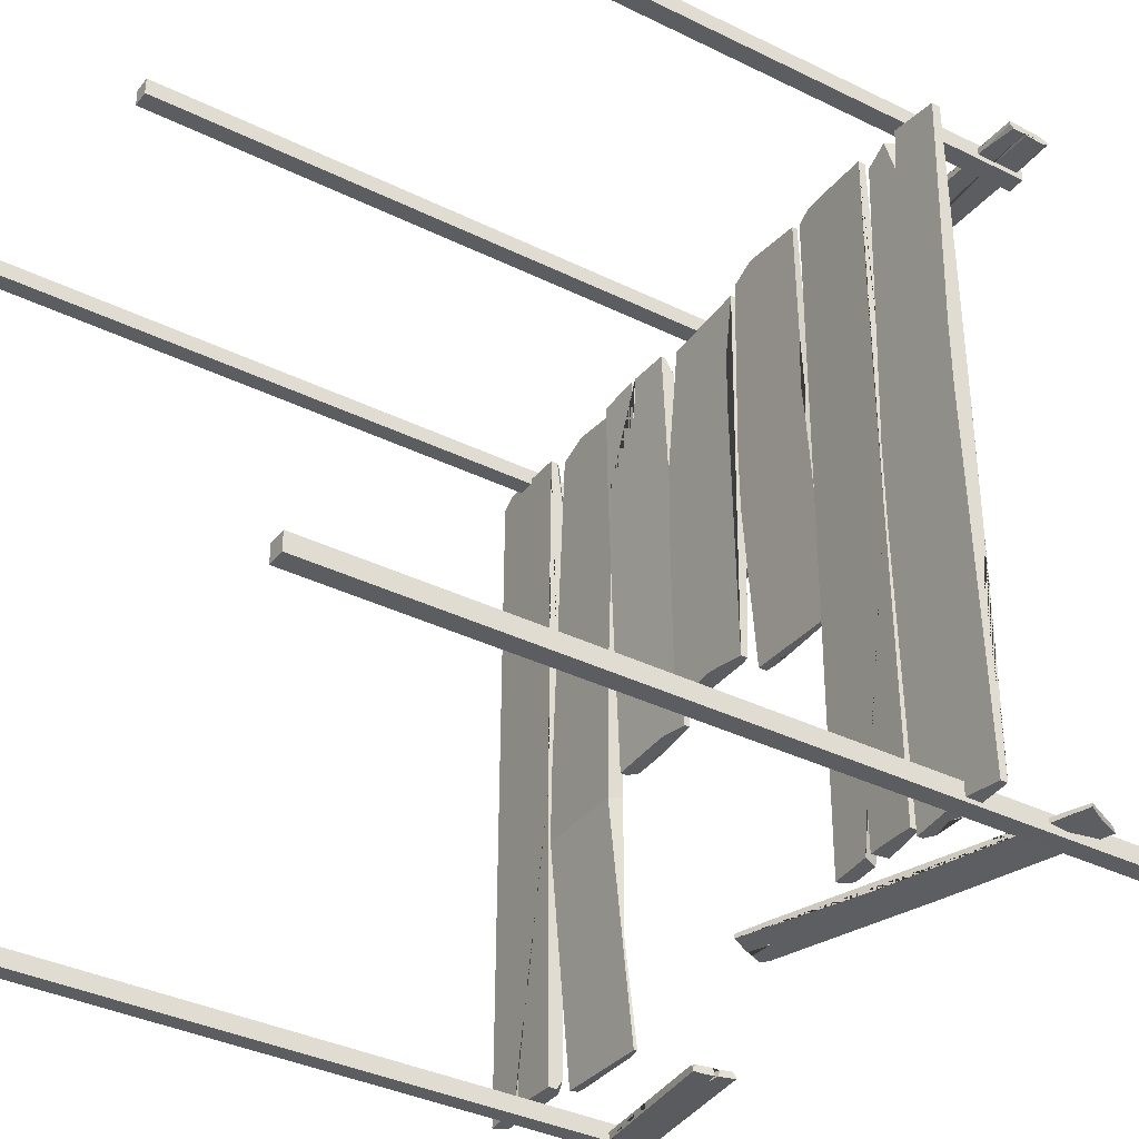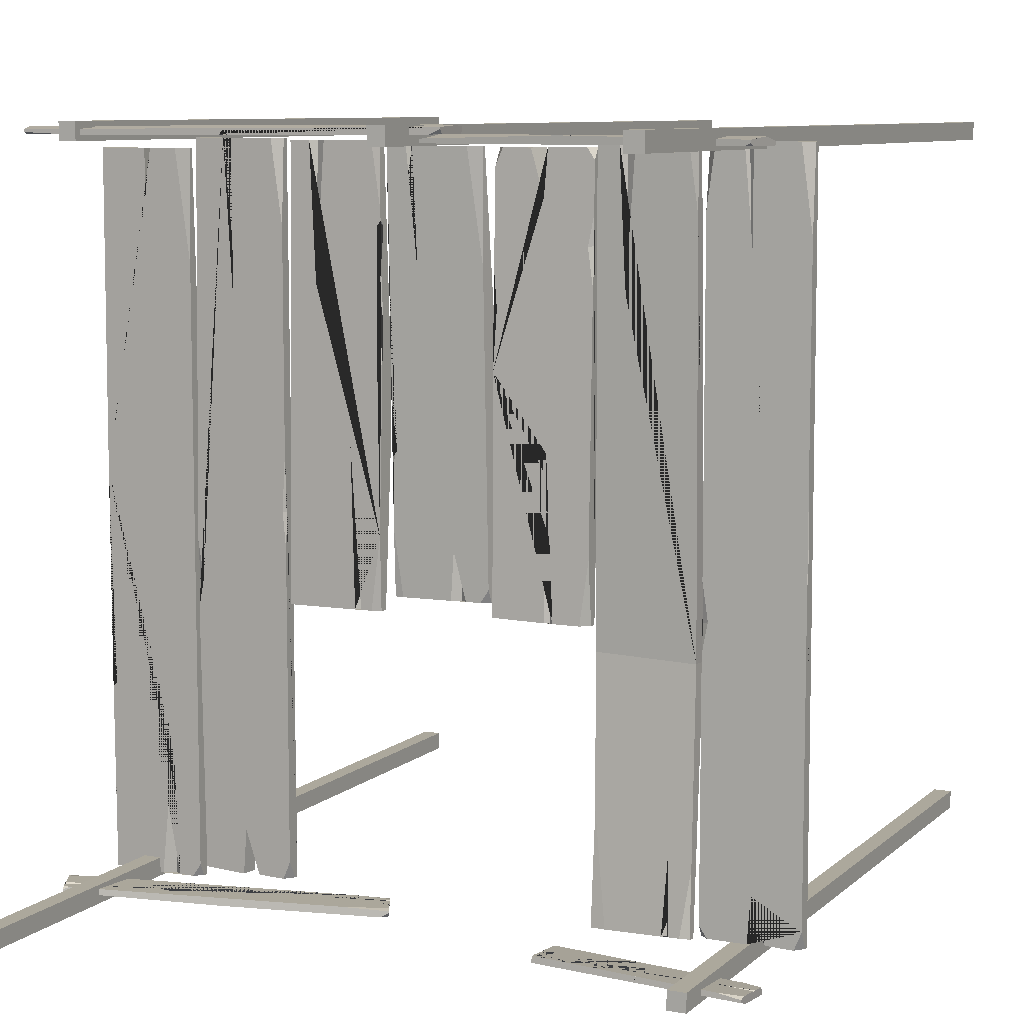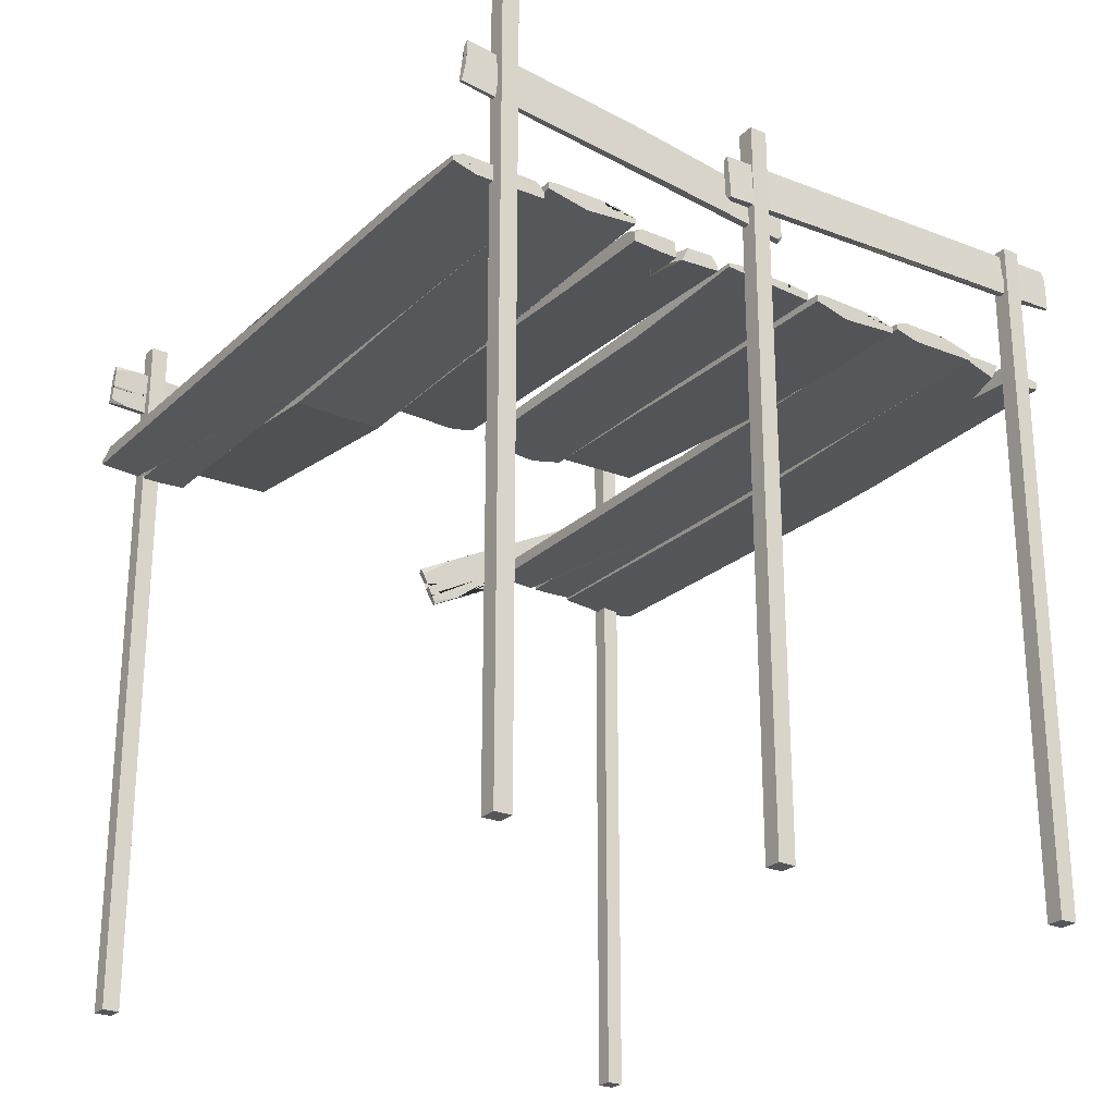
<metadata>
{"format":"obj","ext":"obj","renderer":"f3d","projection":"perspective","resolution":1024,"background":"white","views":[{"elev":-36.4,"azim":57.3,"up":"+Z"},{"elev":8.5,"azim":-154.2,"up":"+Z"},{"elev":-25.1,"azim":-34.7,"up":"+Y"}]}
</metadata>
<code>
o Cube.018_Cube.032
v 4.246 0.6586 1.564
v 4.224 0.6577 1.564
v 4.177 0.6557 1.564
v 4.143 0.6542 1.564
v 2.909 0.6013 1.567
v 2.909 0.6013 1.55
v 2.937 0.6026 1.537
v 3.622 0.6319 1.534
v 3.638 0.6326 1.557
v 3.65 0.6331 1.534
v 4.556 0.6719 1.53
v 4.708 0.6784 1.545
v 4.708 0.6784 1.559
v 2.945 0.7957 1.537
v 3.792 0.832 1.533
v 3.817 0.7023 1.533
v 3.828 0.8335 1.533
v 4.493 0.862 1.53
v 4.7 0.8488 1.529
v 4.704 0.7632 1.529
v 4.313 0.7472 1.531
v 4.705 0.7469 1.529
v 4.707 0.6947 1.529
v 3.637 0.7005 1.534
v 2.908 0.6167 1.537
v 2.902 0.7791 1.537
v 4.705 0.7545 1.535
v 4.7 0.8709 1.539
v 4.702 0.8246 1.562
v 4.703 0.794 1.562
v 4.7 0.8709 1.55
v 2.901 0.7938 1.557
v 3.811 0.8328 1.551
v 2.901 0.7938 1.565
v 2.907 0.6551 1.57
v 1.788 -2.269 1.565
v 1.788 -2.269 1.488
v 1.788 1.493 1.488
v 1.788 1.493 1.565
v 1.866 -2.269 1.488
v 1.866 1.493 1.488
v 1.866 -2.269 1.565
v 1.866 1.493 1.565
v 3.027 -2.218 1.571
v 3.027 -2.218 1.493
v 3.027 0.9829 1.493
v 3.027 0.9829 1.571
v 3.105 -2.218 1.493
v 3.105 0.9829 1.493
v 3.105 -2.218 1.571
v 3.105 0.9829 1.571
v 4.444 -2.19 1.583
v 4.444 -2.19 1.505
v 4.444 0.889 1.505
v 4.444 0.889 1.583
v 4.522 -2.19 1.505
v 4.522 0.889 1.505
v 4.522 -2.19 1.583
v 4.522 0.889 1.583
v 1.774 0.6671 1.503
v 2.034 0.6378 1.503
v 2.044 0.6366 1.514
v 2.054 0.6356 1.503
v 2.094 0.631 1.503
v 2.11 0.6292 1.524
v 2.124 0.6277 1.503
v 3.04 0.5242 1.503
v 3.195 0.5068 1.506
v 3.195 0.5068 1.524
v 3.17 0.5096 1.536
v 2.575 0.5767 1.536
v 2.551 0.5794 1.536
v 1.633 0.683 1.52
v 1.633 0.683 1.506
v 2.443 0.7855 1.536
v 2.412 0.789 1.536
v 1.643 0.7673 1.536
v 1.641 0.7511 1.536
v 3.196 0.522 1.536
v 1.655 0.8744 1.526
v 1.653 0.8574 1.503
v 1.65 0.8284 1.503
v 1.648 0.8153 1.513
v 1.646 0.7979 1.503
v 1.635 0.7002 1.503
v 1.655 0.8744 1.515
v 3.216 0.6982 1.516
v 2.977 0.7251 1.503
v 1.683 0.8713 1.503
v 3.216 0.6982 1.508
v 1.939 0.7846 1.503
v 3.213 0.6689 1.503
v 3.201 0.5602 1.503
v 3.2 0.5521 1.513
v 2.865 0.6041 1.503
v 3.199 0.5475 1.503
v 3.197 0.5257 1.503
v 2.125 0.7687 1.503
v 2.053 0.7174 1.503
v 1.871 0.6522 -1.592
v 1.876 0.6511 -1.581
v 1.882 0.6516 -1.592
v 1.904 0.6505 -1.591
v 1.92 0.6496 -1.59
v 2.513 0.6188 -1.57
v 2.513 0.6177 -1.553
v 2.498 0.6175 -1.541
v 2.169 0.6345 -1.55
v 2.163 0.6364 -1.573
v 2.156 0.6352 -1.551
v 1.721 0.6576 -1.564
v 1.648 0.6624 -1.581
v 1.649 0.6634 -1.596
v 2.5 0.8097 -1.527
v 2.093 0.8307 -1.539
v 2.078 0.701 -1.549
v 2.076 0.8316 -1.54
v 1.756 0.848 -1.549
v 1.656 0.8311 -1.554
v 1.652 0.7458 -1.56
v 1.84 0.7369 -1.554
v 1.651 0.7296 -1.561
v 1.649 0.6776 -1.565
v 2.164 0.7025 -1.546
v 2.513 0.6321 -1.539
v 2.517 0.7069 -1.534
v 2.463 0.7162 -1.535
v 2.517 0.7406 -1.533
v 2.521 0.794 -1.528
v 2.518 0.7141 -1.566
v 2.464 0.7175 -1.568
v 2.519 0.7269 -1.565
v 1.652 0.7375 -1.566
v 1.658 0.8538 -1.562
v 1.656 0.8093 -1.588
v 1.655 0.7788 -1.59
v 1.658 0.8546 -1.573
v 2.522 0.81 -1.547
v 2.085 0.8324 -1.558
v 2.523 0.8105 -1.554
v 2.516 0.6726 -1.569
v 1.88 0.7328 -1.586
v 4.582 0.6466 -1.52
v 4.385 0.5469 -1.538
v 4.378 0.5437 -1.549
v 4.37 0.5394 -1.539
v 4.34 0.524 -1.542
v 4.329 0.519 -1.563
v 4.317 0.5126 -1.544
v 3.623 0.1613 -1.607
v 3.506 0.1023 -1.62
v 3.507 0.1033 -1.638
v 3.977 0.3413 -1.607
v 3.995 0.3506 -1.606
v 4.69 0.7014 -1.527
v 4.689 0.7006 -1.513
v 3.45 0.2905 -1.643
v 4.007 0.5721 -1.593
v 4.03 0.584 -1.59
v 4.652 0.778 -1.541
v 4.66 0.7634 -1.541
v 3.467 0.1846 -1.648
v 3.538 0.2281 -1.641
v 3.453 0.2153 -1.646
v 3.428 0.2627 -1.646
v 3.463 0.1872 -1.615
v 3.537 0.2254 -1.608
v 3.457 0.1986 -1.615
v 4.603 0.8734 -1.529
v 4.609 0.8569 -1.506
v 4.622 0.8309 -1.507
v 4.629 0.8197 -1.517
v 4.636 0.8036 -1.507
v 4.681 0.7159 -1.51
v 4.602 0.8728 -1.518
v 3.419 0.2745 -1.626
v 3.6 0.3654 -1.596
v 4.581 0.8616 -1.508
v 3.419 0.2741 -1.618
v 4.407 0.7097 -1.527
v 3.432 0.2475 -1.614
v 3.481 0.1501 -1.616
v 3.486 0.1433 -1.626
v 3.734 0.2843 -1.593
v 3.487 0.1386 -1.616
v 3.497 0.1191 -1.617
v 4.265 0.6432 -1.54
v 4.341 0.6154 -1.536
v 1.896 -2.262 -1.596
v 1.896 -2.262 -1.518
v 1.896 0.9854 -1.518
v 1.896 0.9854 -1.596
v 1.818 -2.262 -1.518
v 1.818 0.9854 -1.518
v 1.818 -2.262 -1.596
v 1.818 0.9854 -1.596
v 4.552 -2.216 -1.579
v 4.552 -2.216 -1.501
v 4.552 1.584 -1.501
v 4.552 1.584 -1.579
v 4.474 -2.216 -1.501
v 4.474 1.584 -1.501
v 4.474 -2.216 -1.579
v 4.474 1.584 -1.579
v 2.025 0.2843 0.7359
v 2.025 0.2843 0.5573
v 2.025 0.2843 0.2028
v 2.025 0.2843 -0.1837
v 2.025 0.2914 -1.517
v 2.025 0.3283 -1.517
v 2.025 0.3554 -1.468
v 2.025 0.3554 -0.4057
v 2.025 0.3444 -0.2887
v 2.025 0.3554 -0.1283
v 2.025 0.3554 1.257
v 2.025 0.3212 1.514
v 2.025 0.2907 1.514
v 1.608 0.3554 -1.442
v 1.608 0.3554 -0.1316
v 1.622 0.3554 0.01703
v 1.608 0.3554 0.2603
v 1.608 0.3554 1.166
v 1.656 0.3554 1.514
v 1.841 0.3554 1.514
v 1.839 0.3554 0.8547
v 1.876 0.3554 1.514
v 1.989 0.3554 1.514
v 2.001 0.3554 -0.2844
v 1.991 0.3554 -1.517
v 1.829 0.3554 -1.517
v 1.815 0.3554 -1.326
v 1.756 0.3525 -1.513
v 1.64 0.3548 -1.516
v 1.818 0.2843 -1.517
v 1.817 0.2843 -1.326
v 1.791 0.2843 -1.517
v 1.86 0.3427 1.514
v 1.608 0.3344 1.514
v 1.708 0.2843 1.514
v 1.774 0.2843 1.514
v 1.608 0.3105 1.514
v 1.608 0.3118 -1.517
v 1.608 0.3414 0.01696
v 1.608 0.2952 -1.517
v 1.908 0.2843 -1.517
v 2.047 0.379 1.24
v 2.047 0.3707 0.7352
v 2.047 0.3469 0.7163
v 2.047 0.3678 0.5566
v 2.047 0.3621 0.2022
v 2.048 0.3558 -0.1843
v 2.048 0.3514 -0.4507
v 2.048 0.2803 -0.4514
v 2.048 0.2811 -0.4051
v 2.048 0.2856 -0.1277
v 2.047 0.3465 1.513
v 2.047 0.377 1.513
v 2.464 0.2811 -0.4575
v 2.23 0.3127 1.514
v 2.463 0.3343 1.514
v 2.039 0.3766 -1.516
v 2.363 0.3841 1.513
v 2.335 0.3634 1.513
v 2.297 0.3839 1.513
v 2.084 0.3835 1.513
v 2.463 0.3581 1.513
v 2.455 0.3925 -1.521
v 2.463 0.3506 -1.059
v 2.464 0.3525 -0.4377
v 2.455 0.4089 -1.519
v 2.339 0.3748 0.9493
v 2.391 0.4197 -1.516
v 2.155 0.42 -1.512
v 2.137 0.3997 -1.515
v 2.141 0.3862 -1.182
v 2.127 0.42 -1.511
v 2.08 0.4201 -1.511
v 2.039 0.4132 -1.511
v 2.044 0.3755 -1.213
v 2.464 0.2928 0.261
v 2.065 0.3705 0.7154
v 2.48 0.3026 0.4071
v 2.48 0.2974 0.5856
v 2.48 0.2963 0.6246
v 2.48 0.2851 1.011
v 2.48 0.2783 1.486
v 2.48 0.3152 1.487
v 2.48 0.3437 1.439
v 2.48 0.3497 1.235
v 2.48 0.3421 1.118
v 2.48 0.3577 0.9577
v 2.48 0.3879 -0.07993
v 2.48 0.3612 -0.3372
v 2.48 0.3307 -0.3381
v 2.897 0.3445 1.413
v 2.897 0.3559 1.019
v 2.883 0.3603 0.8705
v 2.897 0.3673 0.6273
v 2.664 0.3953 -0.3363
v 2.665 0.3762 0.3225
v 2.628 0.3953 -0.3363
v 2.515 0.3953 -0.3363
v 2.504 0.3532 1.114
v 2.513 0.3423 1.488
v 2.676 0.3423 1.488
v 2.69 0.3479 1.297
v 2.748 0.3396 1.484
v 2.865 0.3417 1.487
v 2.686 0.2713 1.486
v 2.688 0.2768 1.295
v 2.714 0.2713 1.486
v 2.645 0.3826 -0.3366
v 2.897 0.3743 -0.3369
v 2.796 0.3243 -0.3383
v 2.73 0.3243 -0.3383
v 2.897 0.3505 -0.3376
v 2.897 0.2987 1.486
v 2.897 0.3463 0.8702
v 2.897 0.2821 1.486
v 2.596 0.2713 1.486
v 3.352 0.3341 -0.02249
v 3.344 0.3491 0.2723
v 3.344 0.3256 0.2916
v 3.346 0.3491 0.4509
v 3.35 0.3491 0.541
v 3.354 0.3491 0.9275
v 3.369 0.3421 1.484
v 3.369 0.3051 1.484
v 3.357 0.278 1.15
v 3.353 0.278 0.8721
v 3.349 0.2972 -0.2951
v 3.349 0.3277 -0.2951
v 2.937 0.278 0.864
v 2.933 0.278 0.4721
v 3.165 0.263 -0.2931
v 3.2 0.263 -0.2935
v 2.932 0.2841 -0.2905
v 2.969 0.3341 -0.2909
v 3.032 0.3341 -0.2916
v 3.061 0.3135 -0.2919
v 3.098 0.3341 -0.2923
v 3.311 0.3341 -0.2947
v 2.932 0.3079 -0.2905
v 2.952 0.3217 1.489
v 2.947 0.3491 1.025
v 2.933 0.3341 -0.237
v 2.952 0.3382 1.489
v 3.062 0.3341 0.2718
v 3.016 0.3491 1.488
v 3.253 0.3491 1.486
v 3.27 0.3286 1.485
v 3.232 0.3491 1.009
v 3.28 0.3491 1.485
v 3.326 0.3491 0.2923
v 3.398 0.3442 1.238
v 3.391 0.3541 1.196
v 3.391 0.3309 1.176
v 3.389 0.3576 1.017
v 3.384 0.3645 0.9919
v 3.382 0.3565 0.8075
v 3.379 0.3721 0.6054
v 3.383 0.3923 -0.04735
v 3.379 0.3911 -0.3472
v 3.379 0.3541 -0.3479
v 3.376 0.3053 0.3821
v 3.379 0.2999 0.6594
v 3.402 0.302 1.51
v 3.402 0.3325 1.511
v 3.815 0.2994 0.5493
v 3.803 0.2965 0.6981
v 3.82 0.2917 0.9412
v 3.585 0.2676 1.507
v 3.55 0.2676 1.508
v 3.818 0.2883 1.504
v 3.718 0.3384 1.507
v 3.69 0.3178 1.507
v 3.652 0.3385 1.508
v 3.439 0.3388 1.511
v 3.818 0.3121 1.505
v 3.796 0.3701 -0.3533
v 3.817 0.3105 0.6981
v 3.796 0.3867 -0.353
v 3.687 0.3495 0.9435
v 3.496 0.398 -0.3487
v 3.478 0.3775 -0.3488
v 3.517 0.3852 0.3037
v 3.468 0.398 -0.3483
v 3.421 0.3981 -0.3477
v 3.405 0.368 0.8096
v 3.409 0.3544 1.176
v 4.253 0.2843 0.7359
v 4.253 0.2843 0.5573
v 4.253 0.2843 0.2028
v 4.253 0.2843 -0.1837
v 4.253 0.2914 -1.517
v 4.253 0.3283 -1.517
v 4.253 0.3554 -0.4057
v 4.253 0.3444 -0.2887
v 4.253 0.3554 -0.1283
v 4.253 0.3212 1.514
v 4.253 0.2907 1.514
v 3.837 0.3554 -1.442
v 3.837 0.3554 -0.1316
v 3.85 0.3554 0.01703
v 3.837 0.3554 0.2603
v 3.837 0.3554 1.166
v 3.884 0.3554 1.514
v 4.07 0.3554 1.514
v 4.068 0.3554 0.8547
v 4.105 0.3554 1.514
v 4.229 0.3554 -0.2844
v 4.058 0.3554 -1.517
v 4.043 0.3554 -1.326
v 3.985 0.3525 -1.513
v 3.868 0.3548 -1.516
v 4.047 0.2843 -1.517
v 4.045 0.2843 -1.326
v 4.019 0.2843 -1.517
v 4.088 0.3427 1.514
v 3.837 0.3344 1.514
v 3.937 0.2843 1.514
v 4.003 0.2843 1.514
v 3.837 0.3105 1.514
v 3.837 0.3118 -1.517
v 3.837 0.3414 0.01696
v 3.837 0.2952 -1.517
v 4.137 0.2843 -1.517
v 4.69 0.3491 -0.7817
v 4.69 0.3256 -0.7625
v 4.69 0.3491 -0.6031
v 4.69 0.3491 -0.2487
v 4.69 0.3491 0.1378
v 4.69 0.3421 1.471
v 4.69 0.3051 1.471
v 4.69 0.278 0.3598
v 4.69 0.278 0.08244
v 4.69 0.3122 -1.56
v 4.69 0.3427 -1.56
v 4.274 0.278 0.08573
v 4.274 0.278 -0.3062
v 4.507 0.278 -1.56
v 4.542 0.278 -1.56
v 4.495 0.278 1.471
v 4.481 0.278 1.28
v 4.422 0.2809 1.467
v 4.484 0.3491 1.471
v 4.483 0.3491 1.28
v 4.456 0.3491 1.471
v 4.274 0.2991 -1.56
v 4.311 0.3491 -1.56
v 4.374 0.3491 -1.56
v 4.402 0.3284 -1.56
v 4.459 0.3491 -1.564
v 4.274 0.3229 -1.56
v 4.274 0.3217 1.471
v 4.274 0.3491 1.007
v 4.274 0.3491 -1.506
v 4.274 0.3382 1.471
v 4.398 0.3491 -0.9958
v 4.338 0.3491 1.471
v 4.574 0.3491 1.471
v 4.672 0.3491 -0.762
f 13 1 2 3 4 5 6 7 8 9 10 11 12
f 14 15 16 17 18 19 20 21 22 23 11 10 24 8 7 25 26
f 20 27 21
f 21 27 22
f 19 18 28
f 23 12 11
f 7 6 25
f 31 29 30 13 12 23 22 27 20 19 28
f 14 26 32
f 34 31 28 18 17 33 15 14 32
f 78 73 72 71 70 79 87 75 76 80 77
f 4 3 2 1 13 30 29 31 34 35 5
f 35 34 32 26 25 6 5
f 10 9 24
f 24 9 8
f 33 17 16
f 15 33 16
f 36 37 38 39
f 37 40 41 38
f 40 42 43 41
f 42 36 39 43
f 37 36 42 40
f 41 43 39 38
f 44 45 46 47
f 45 48 49 46
f 48 50 51 49
f 50 44 47 51
f 45 44 50 48
f 49 51 47 46
f 52 53 54 55
f 53 56 57 54
f 56 58 59 57
f 58 52 55 59
f 53 52 58 56
f 57 59 55 54
f 60 61 62 63 64 65 66 67 68 69 70 71 72 73 74
f 70 69 79
f 81 82 83 84 85 74 73 78 77 80 86
f 88 89 86 80 76 75 87 90
f 84 83 91
f 91 83 82
f 60 74 85
f 86 89 81
f 93 94 95
f 95 94 96
f 92 88 90
f 93 92 90 87 79 69 68 97 96 94
f 67 97 68
f 67 66 98 64 63 99 61 60 85 84 91 82 81 89 88 92 93 95 96 97
f 63 62 99
f 99 62 61
f 66 65 98
f 98 65 64
f 113 100 101 102 103 104 105 106 107 108 109 110 111 112
f 114 115 116 117 118 119 120 121 122 123 111 110 124 108 107 125 126 127 128 129
f 130 131 127 126
f 131 132 128 127
f 120 133 121
f 121 133 122
f 119 118 134
f 123 112 111
f 107 106 125
f 137 135 136 113 112 123 122 133 120 119 134
f 114 129 138
f 140 137 134 118 117 139 115 114 138
f 132 140 138 129 128
f 105 141 130 126 125 106
f 104 103 102 142 100 113 136 135 137 140 132 131 130 141 105
f 110 109 124
f 124 109 108
f 139 117 116
f 115 139 116
f 102 101 142
f 142 101 100
f 143 144 145 146 147 148 149 150 151 152 153 154 155 156
f 166 167 163 162
f 167 168 164 163
f 152 162 163 164 165 157 158 159 169 160 161 155 154 153
f 170 171 172 173 174 156 155 161 160 169 175
f 157 165 176
f 177 178 175 169 159 158 157 176 179
f 173 172 180
f 180 172 171
f 143 156 174
f 175 178 170
f 168 181 179 176 165 164
f 182 183 184
f 184 183 185
f 181 177 179
f 186 185 183 182 166 162 152 151
f 150 186 151
f 150 149 187 147 146 188 144 143 174 173 180 171 170 178 177 181 168 167 166 182 184 185 186
f 146 145 188
f 188 145 144
f 149 148 187
f 187 148 147
f 189 190 191 192
f 190 193 194 191
f 193 195 196 194
f 195 189 192 196
f 190 189 195 193
f 194 196 192 191
f 197 198 199 200
f 198 201 202 199
f 201 203 204 202
f 203 197 200 204
f 198 197 203 201
f 202 204 200 199
f 217 205 206 207 208 209 210 211 212 213 214 215 216
f 218 219 220 221 222 223 224 225 226 227 215 214 228 212 211 229 230 231 232 233
f 234 235 231 230
f 235 236 232 231
f 224 237 225
f 225 237 226
f 223 222 238
f 227 216 215
f 211 210 229
f 241 239 240 217 216 227 226 237 224 223 238
f 218 233 242
f 244 241 238 222 221 243 219 218 242
f 236 244 242 233 232
f 209 245 234 230 229 210
f 214 213 228
f 228 213 212
f 243 221 220
f 219 243 220
f 246 247 248 249 250 251 252 253 254 255 256 257
f 261 267 258 253
f 258 280 260 259 256 255 254 253
f 266 262 263 264 265 257 256 259 260
f 268 269 258 267 270
f 264 263 271
f 271 263 262
f 246 257 265
f 273 274 275
f 275 274 276
f 272 268 270
f 273 272 270 267 261 278 277 276 274
f 279 277 278
f 279 252 269 268 272 273 275 276 277
f 249 248 281
f 281 248 247
f 294 282 283 284 285 286 287 288 289 290 291 292 293
f 309 310 306 305
f 310 311 307 306
f 299 312 300
f 300 312 301
f 302 293 292
f 288 287 304
f 316 314 315 294 293 302 301 312 299 313
f 295 308 317
f 319 316 313 298 318 296 295 317
f 311 319 317 308 307
f 328 344 333 334 337 335 336 331 330 329
f 286 320 309 305 304 287
f 291 290 303
f 303 290 289
f 318 298 297
f 296 318 297
f 321 322 323 324 325 326 327 328 329 330 331 332
f 338 339 340 341 342 332 331 336 335 337 343
f 285 284 283 282 294 315 314 316 319 311 310 309 320 286
f 345 346 343 337 334 333 344 347
f 341 340 348
f 348 340 339
f 321 332 342
f 343 346 338
f 350 351 352
f 352 351 353
f 349 345 347
f 350 349 347 344 328 327 353 351
f 324 323 354
f 354 323 322
f 355 356 357 358 359 360 361 362 363 364 365 366 367 368
f 371 374 372 373 367 366 365 364 380 369 370
f 379 375 376 377 378 368 367 373 372 374
f 382 379 374 371 381 369 380
f 377 376 383
f 383 376 375
f 355 368 378
f 410 400 399 411 397 396 412 413 414 415 402 403 404 405 406 407 408 409
f 384 385 386
f 386 385 387
f 384 382 380 364 363 388 387 385
f 362 388 363
f 381 371 370
f 369 381 370
f 358 357 390
f 390 357 356
f 361 360 389
f 389 360 359
f 401 391 392 393 394 395 396 397 398 399 400
f 362 361 389 359 358 390 356 355 378 377 383 375 379 382 384 386 387 388
f 416 417 413 412
f 417 418 414 413
f 408 419 409
f 409 419 410
f 407 406 420
f 326 325 324 354 322 321 342 341 348 339 338 346 345 349 350 352 353 327
f 423 421 422 401 400 410 419 408 407 420
f 402 415 424
f 426 423 420 406 405 425 403 402 424
f 394 393 392 391 401 422 421 423 426 418 417 416 427 395
f 418 426 424 415 414
f 395 427 416 412 396
f 399 398 411
f 411 398 397
f 425 405 404
f 403 425 404
f 438 428 429 430 431 432 433 434 435 436 437
f 446 447 444 443
f 447 448 445 444
f 442 437 436 435 434 443 444 445 455 439 440 449 441
f 450 451 452 453 438 437 442 441 449 454
f 456 457 454 449 440 439 455 458
f 453 452 459
f 459 452 451
f 432 431 430 462 428 438 453 459 451 450 457 456 460 448 447 446 461 433
f 454 457 450
f 448 460 458 455 445
f 460 456 458
f 433 461 446 443 434
f 430 429 462
f 462 429 428
f 252 279 278 261 253
f 269 266 260 280 258
f 208 207 206 205 217 240 239 241 244 236 235 234 245 209
f 298 313 299 300 301 302 292 291 303 289 288 304 305 306 307 308 295 296 297
f 252 251 250 249 281 247 246 265 264 271 262 266 269

</code>
